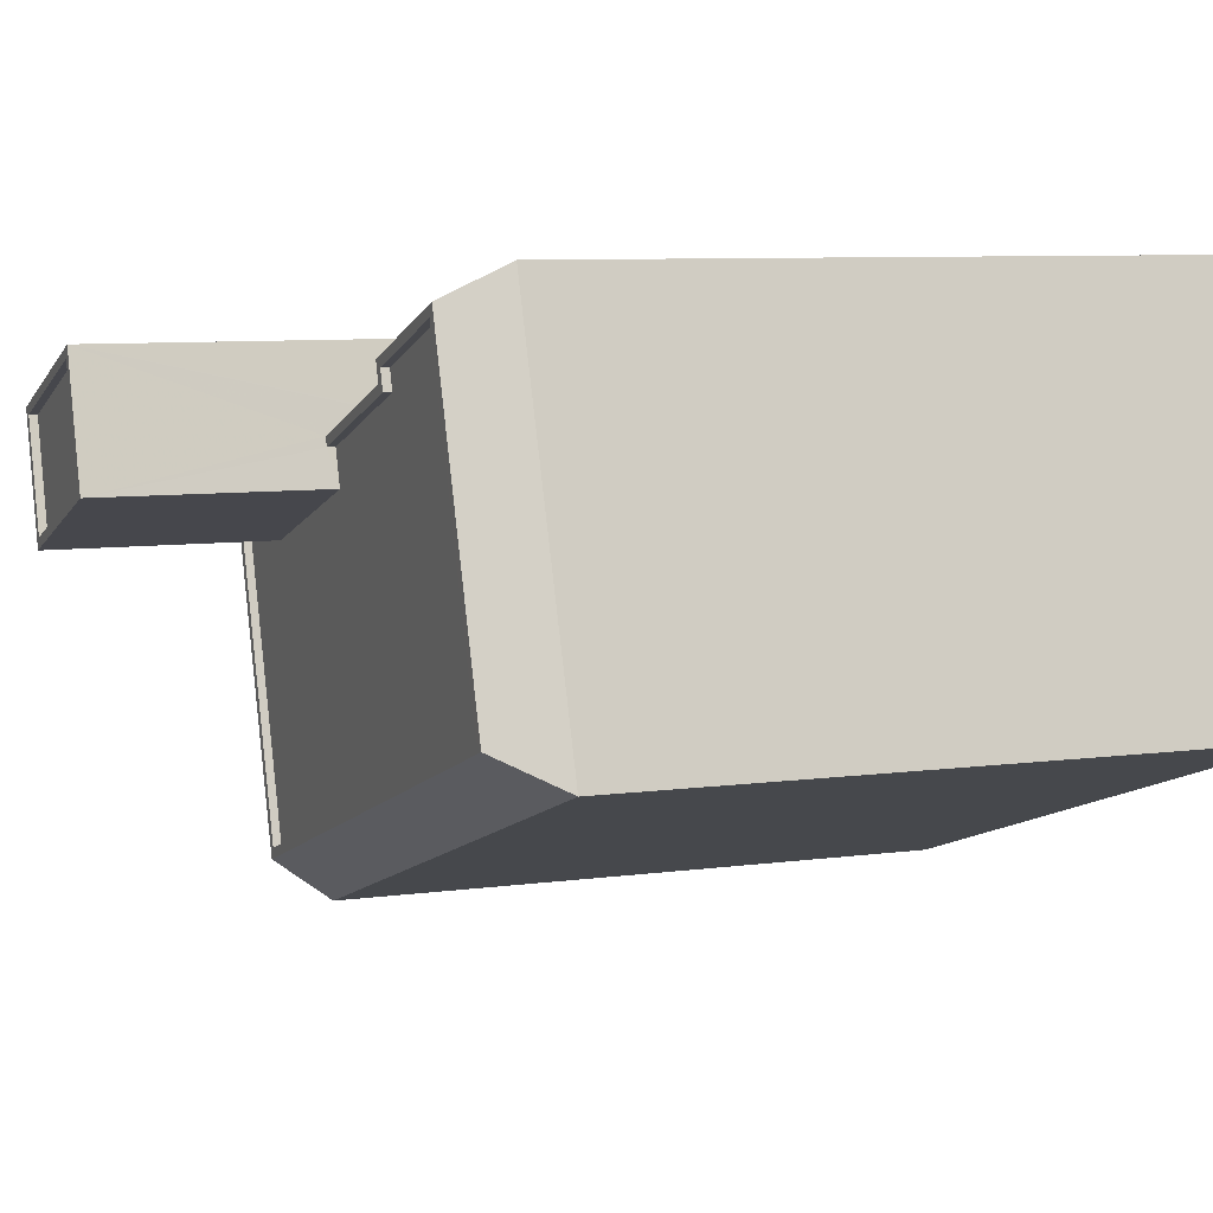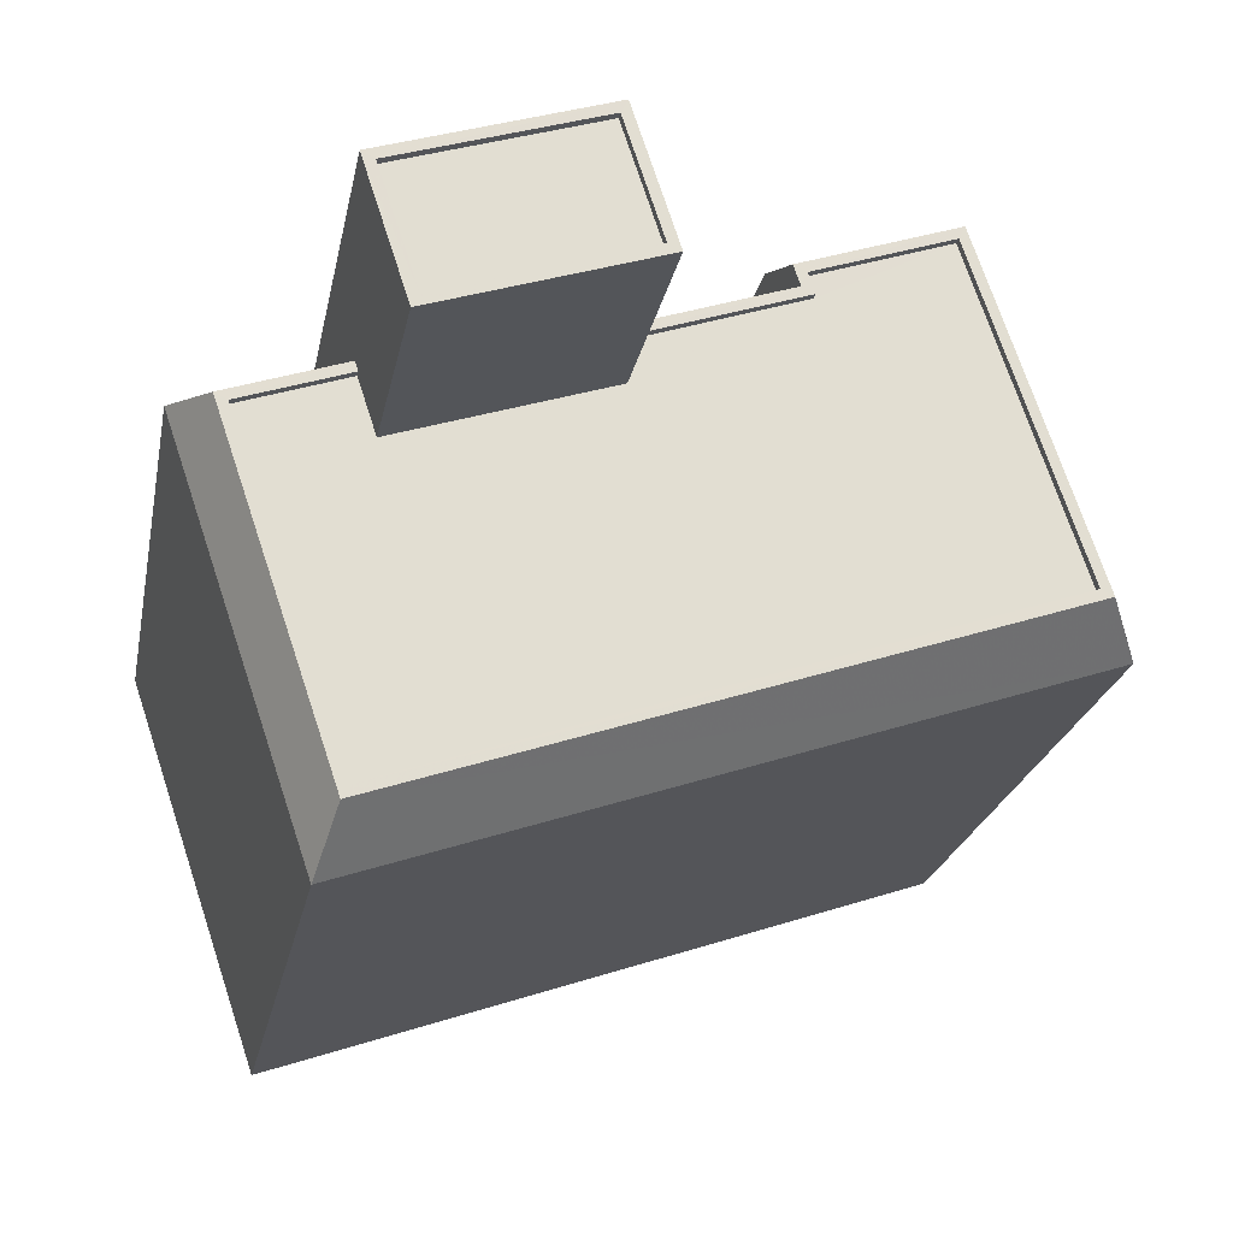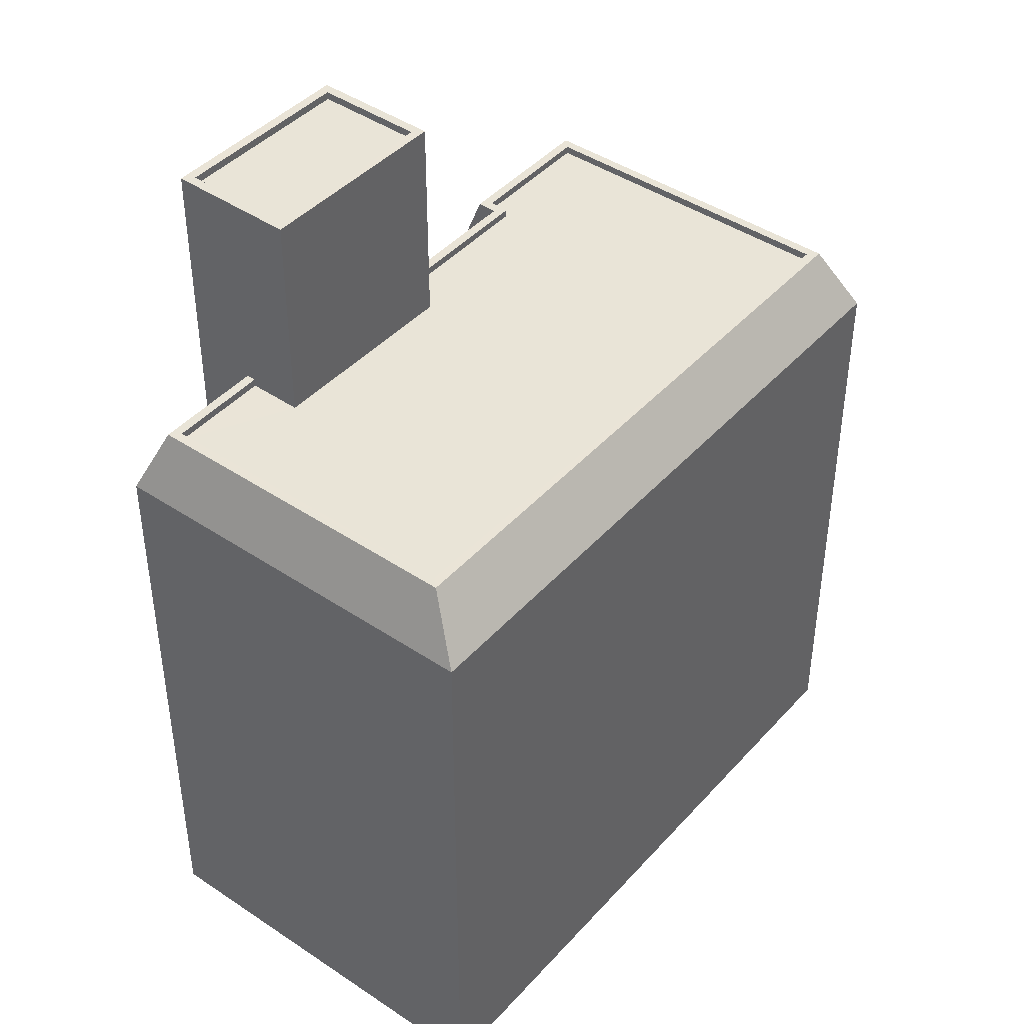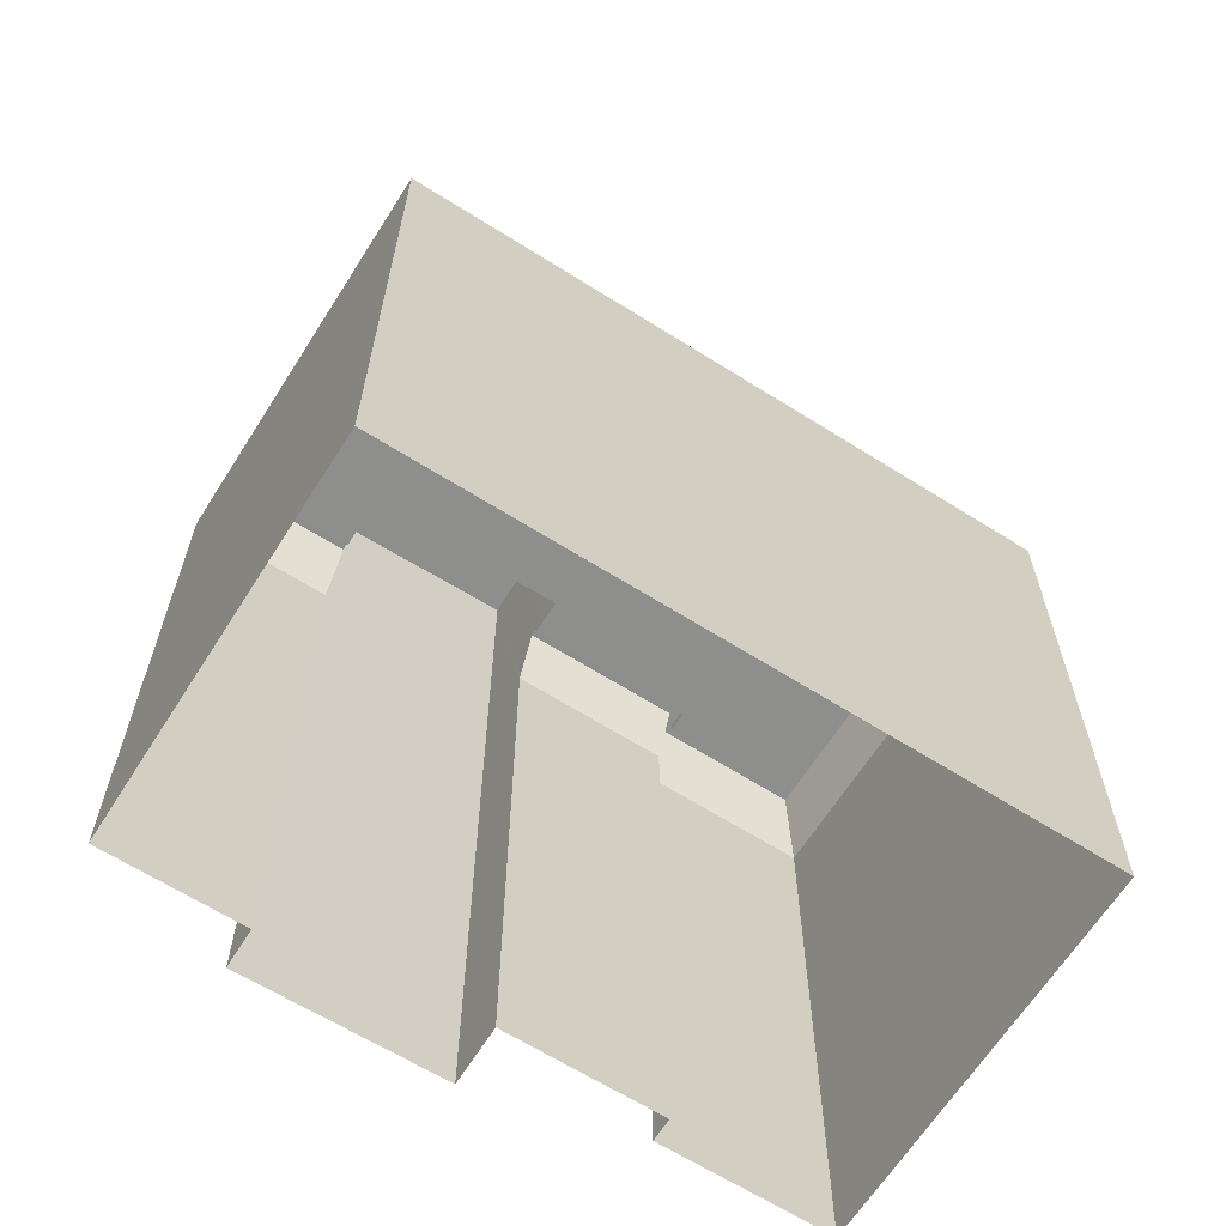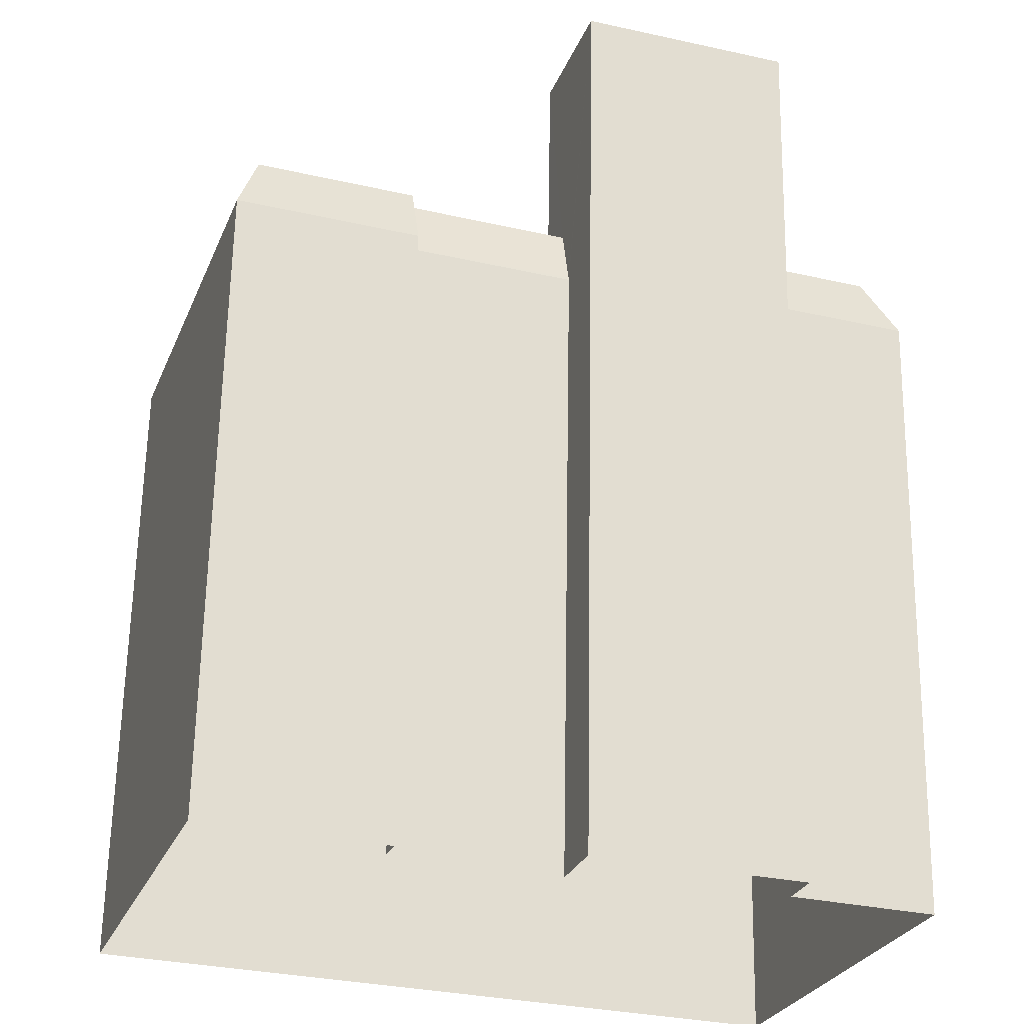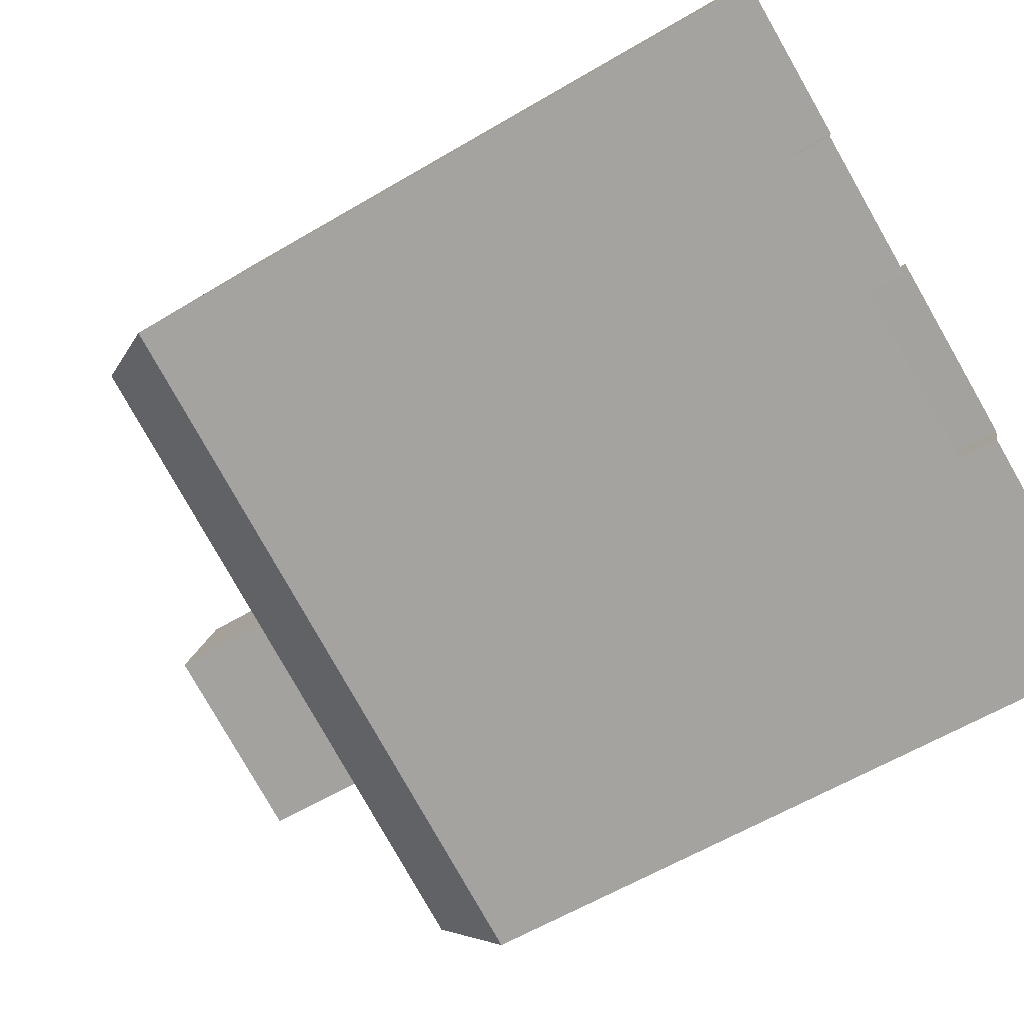
<metadata>
{"format":"obj","ext":"obj","renderer":"f3d","projection":"perspective","resolution":1024,"background":"white","views":[{"elev":7.7,"azim":69.0,"up":"+Y"},{"elev":-21.9,"azim":-10.4,"up":"+Y"},{"elev":43.4,"azim":-33.0,"up":"+Z"},{"elev":-64.9,"azim":-13.7,"up":"+Z"},{"elev":63.1,"azim":-179.0,"up":"+Y"},{"elev":-59.2,"azim":121.5,"up":"+Y"}]}
</metadata>
<code>
v -9591 -3.641e+04 31.33
v -9612 -3.641e+04 31.35
v -9605 -3.64e+04 31.35
v -9600 -3.64e+04 31.34
v -9595 -3.639e+04 31.34
v -9616 -3.64e+04 31.35
v -9612 -3.64e+04 31.35
v -9601 -3.64e+04 31.34
v -9606 -3.64e+04 31.35
v -9612 -3.64e+04 31.35
v -9606 -3.64e+04 59.37
v -9611 -3.64e+04 59.37
v -9605 -3.64e+04 59.37
v -9612 -3.64e+04 59.37
v -9612 -3.64e+04 59.62
v -9612 -3.64e+04 59.62
v -9611 -3.64e+04 59.62
v -9605 -3.64e+04 59.62
v -9605 -3.64e+04 59.62
v -9606 -3.64e+04 59.62
v -9611 -3.64e+04 59.62
v -9606 -3.64e+04 59.62
v -9600 -3.64e+04 52.67
v -9593 -3.641e+04 52.67
v -9596 -3.64e+04 52.67
v -9605 -3.64e+04 52.68
v -9611 -3.641e+04 52.68
v -9611 -3.64e+04 52.68
v -9614 -3.64e+04 52.68
v -9600 -3.64e+04 52.67
v -9611 -3.64e+04 52.68
v -9605 -3.64e+04 52.68
v -9611 -3.641e+04 52.93
v -9611 -3.641e+04 52.93
v -9615 -3.64e+04 52.93
v -9614 -3.64e+04 52.93
v -9611 -3.64e+04 52.93
v -9592 -3.641e+04 52.92
v -9596 -3.64e+04 52.92
v -9596 -3.64e+04 52.92
v -9600 -3.64e+04 52.92
v -9600 -3.64e+04 52.92
v -9611 -3.64e+04 52.93
v -9600 -3.64e+04 52.92
v -9605 -3.64e+04 52.93
v -9605 -3.64e+04 52.93
v -9593 -3.641e+04 52.92
v -9600 -3.64e+04 52.92
v -9612 -3.64e+04 50.97
v -9616 -3.64e+04 50.97
v -9612 -3.64e+04 51.78
v -9605 -3.64e+04 51.07
v -9600 -3.64e+04 50.96
v -9605 -3.64e+04 50.96
v -9601 -3.64e+04 50.96
v -9595 -3.639e+04 50.96
v -9591 -3.641e+04 50.95
v -9612 -3.641e+04 50.96
f 1 2 3
f 1 4 5
f 2 6 7
f 5 4 8
f 9 7 10
f 3 7 9
f 1 3 4
f 3 2 7
f 11 12 13
f 11 14 12
f 15 16 17
f 18 19 20
f 16 21 17
f 22 18 20
f 21 19 18
f 17 21 18
f 15 20 16
f 15 22 20
f 23 24 25
f 24 26 27
f 27 28 29
f 25 30 23
f 29 28 31
f 26 23 32
f 26 28 27
f 26 24 23
f 33 34 35
f 35 36 37
f 33 38 34
f 39 38 40
f 41 42 40
f 37 36 43
f 41 44 42
f 45 46 44
f 34 38 47
f 35 34 36
f 44 46 48
f 47 38 39
f 42 39 40
f 44 48 42
f 49 50 51
f 51 50 35
f 37 51 35
f 52 44 53
f 54 52 53
f 52 45 44
f 55 40 56
f 41 40 55
f 56 38 57
f 40 38 56
f 57 33 58
f 38 33 57
f 58 35 50
f 33 35 58
f 18 11 13
f 18 22 11
f 18 13 12
f 17 18 12
f 17 12 14
f 15 17 14
f 22 14 11
f 22 15 14
f 7 49 10
f 28 21 43
f 49 51 16
f 10 49 16
f 37 21 16
f 31 28 43
f 51 37 16
f 43 21 37
f 10 20 9
f 10 16 20
f 3 9 54
f 9 20 54
f 26 46 19
f 45 20 19
f 54 20 52
f 32 46 26
f 52 20 45
f 46 45 19
f 28 19 21
f 28 26 19
f 47 25 24
f 47 39 25
f 47 24 27
f 34 47 27
f 34 27 29
f 36 34 29
f 43 36 29
f 31 43 29
f 32 23 48
f 46 32 48
f 48 23 30
f 42 48 30
f 39 30 25
f 39 42 30
f 49 6 50
f 49 7 6
f 58 6 2
f 58 50 6
f 3 53 4
f 3 54 53
f 53 8 4
f 53 55 8
f 56 5 8
f 55 56 8
f 57 1 5
f 56 57 5
f 57 2 1
f 57 58 2
f 41 53 44
f 41 55 53

</code>
